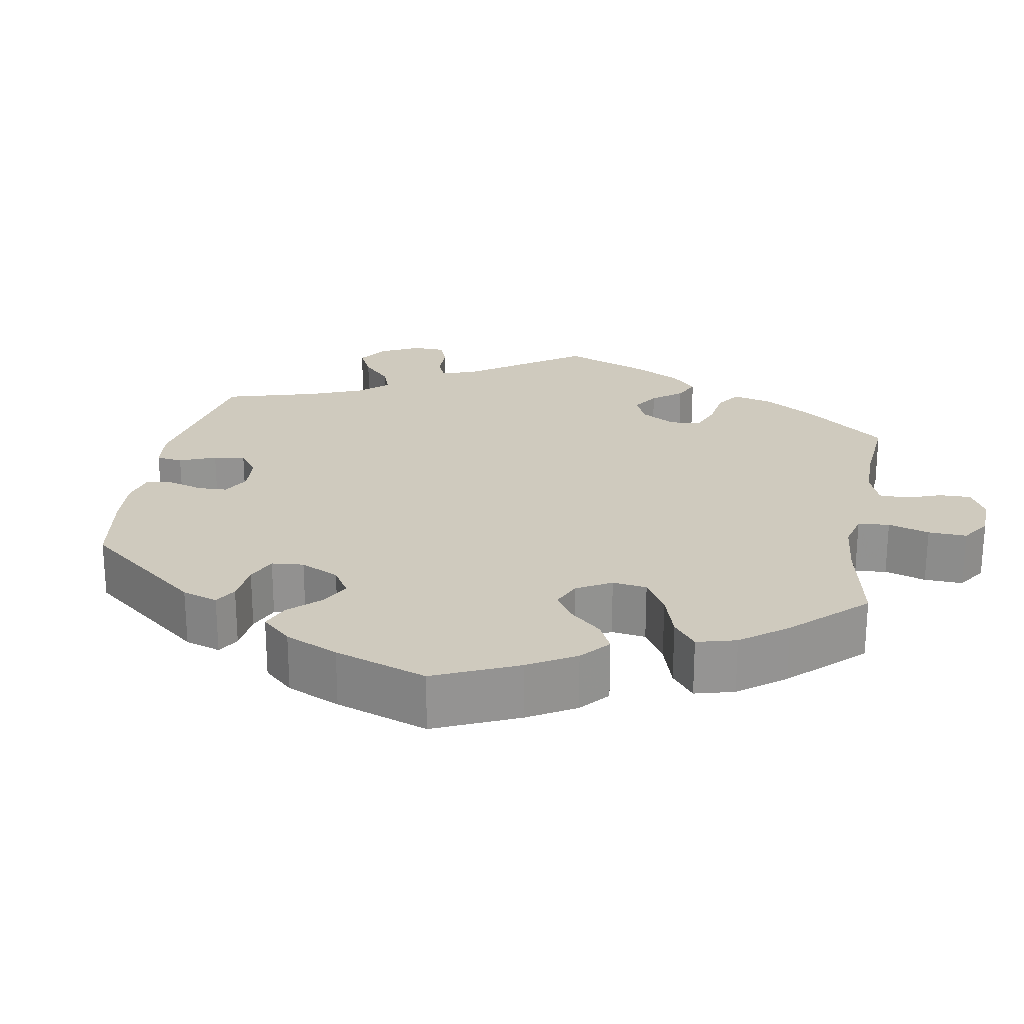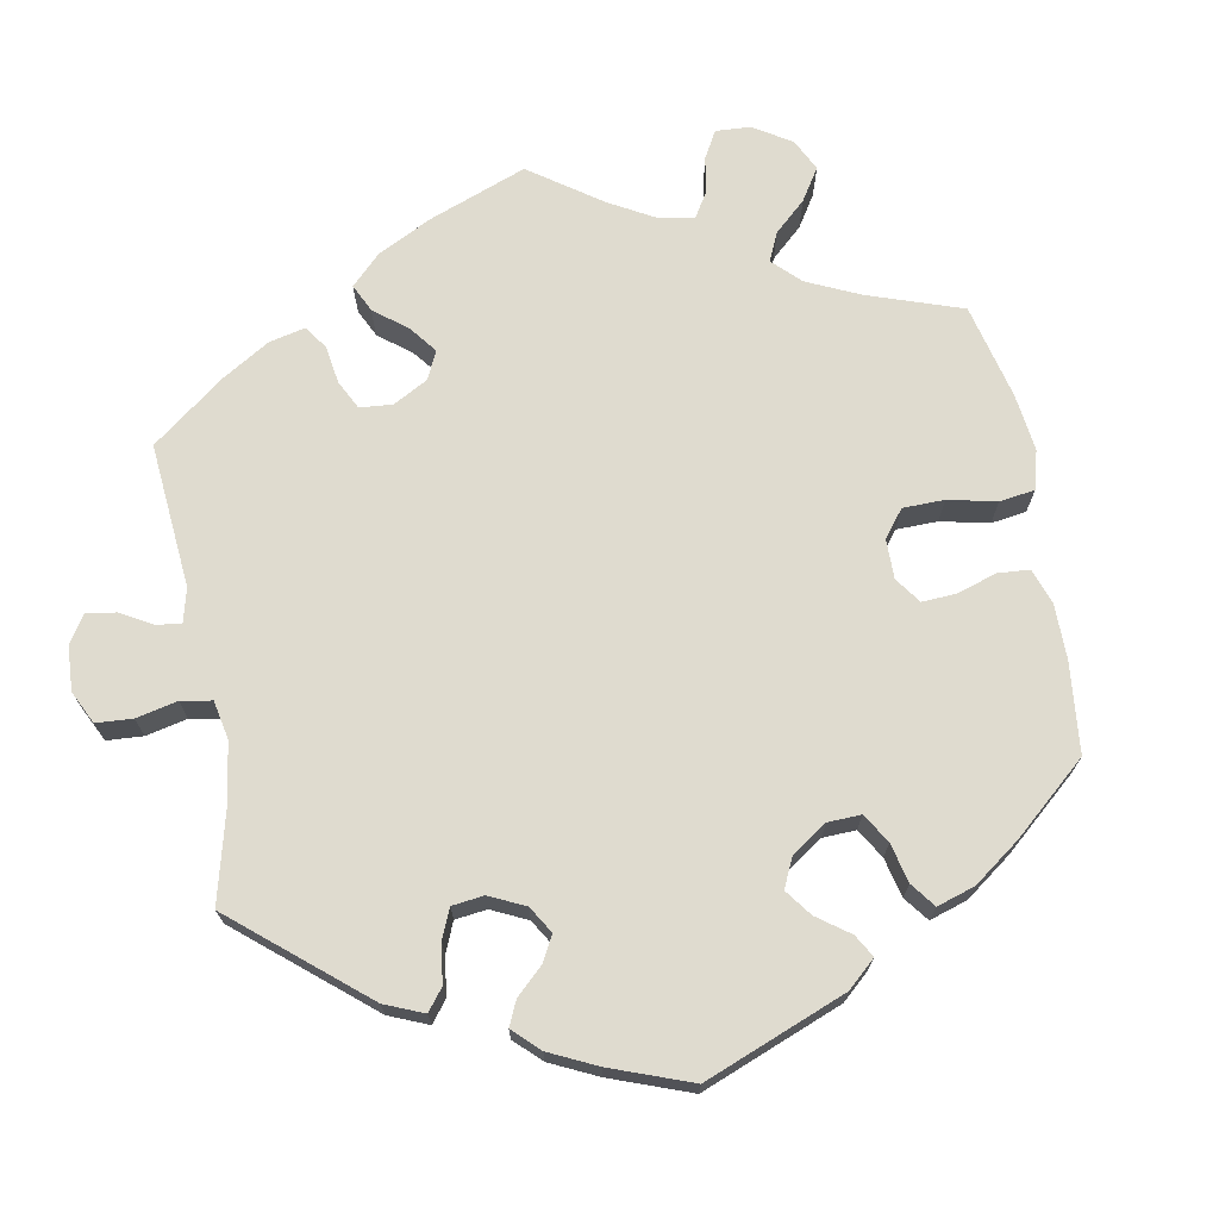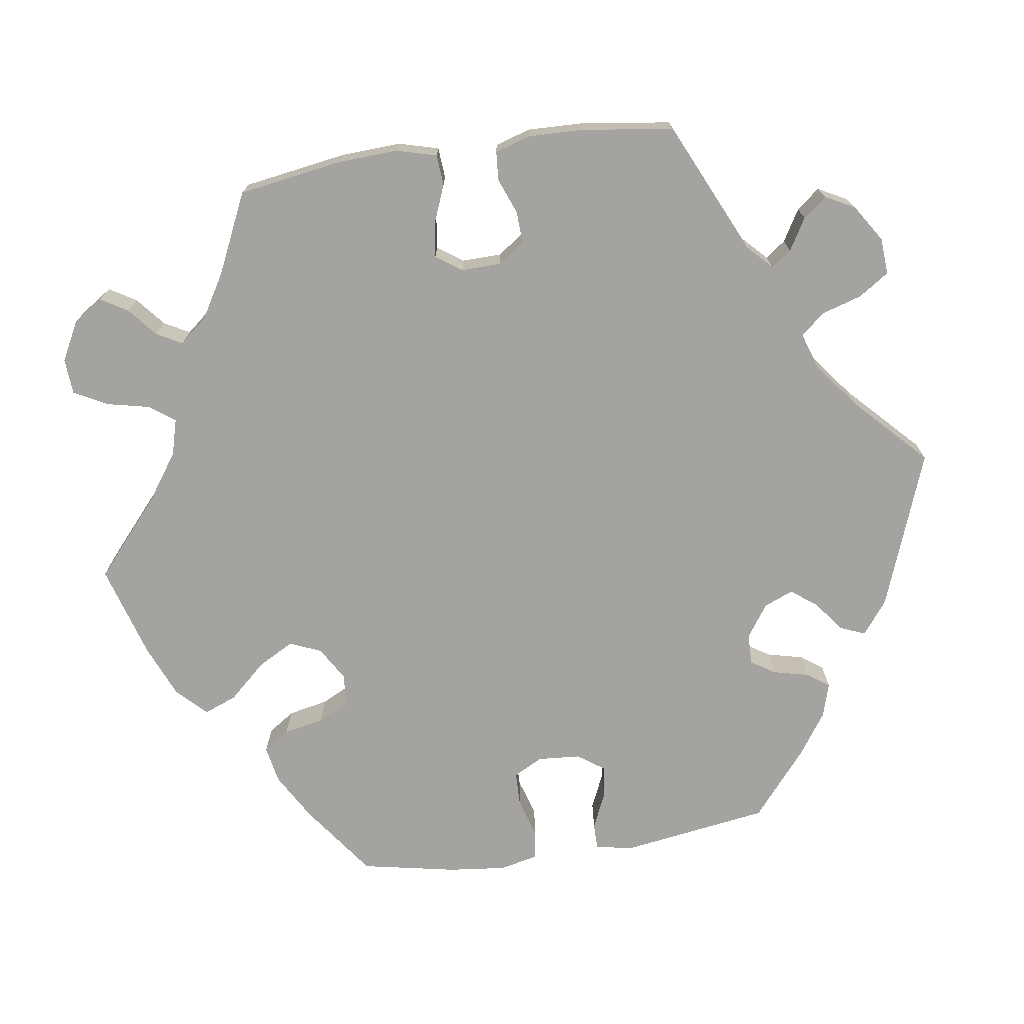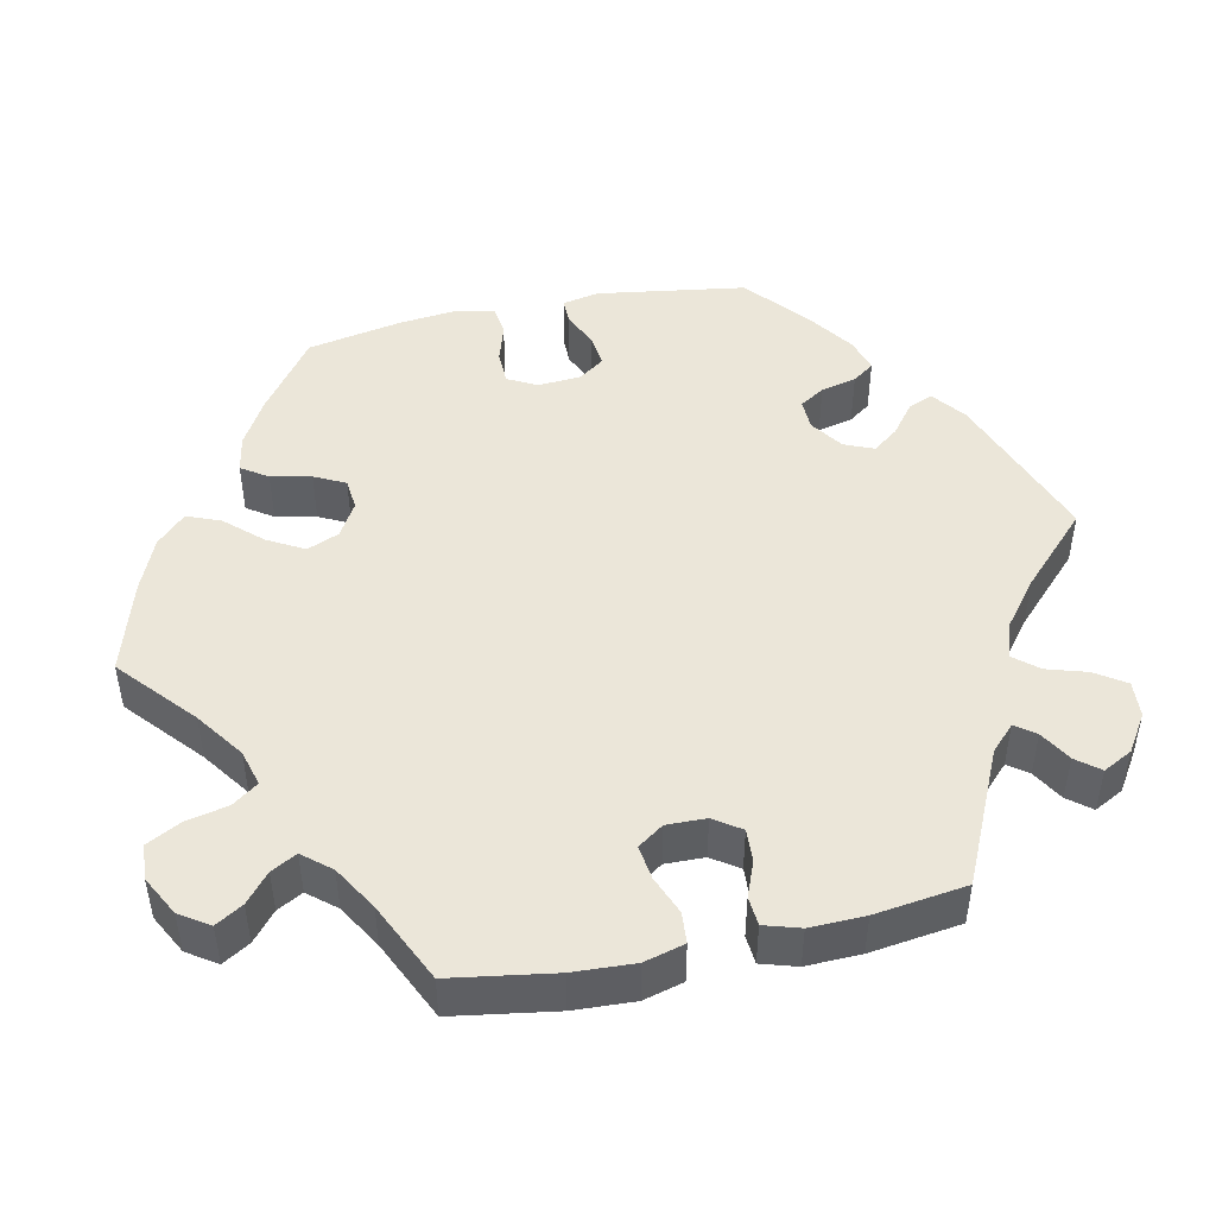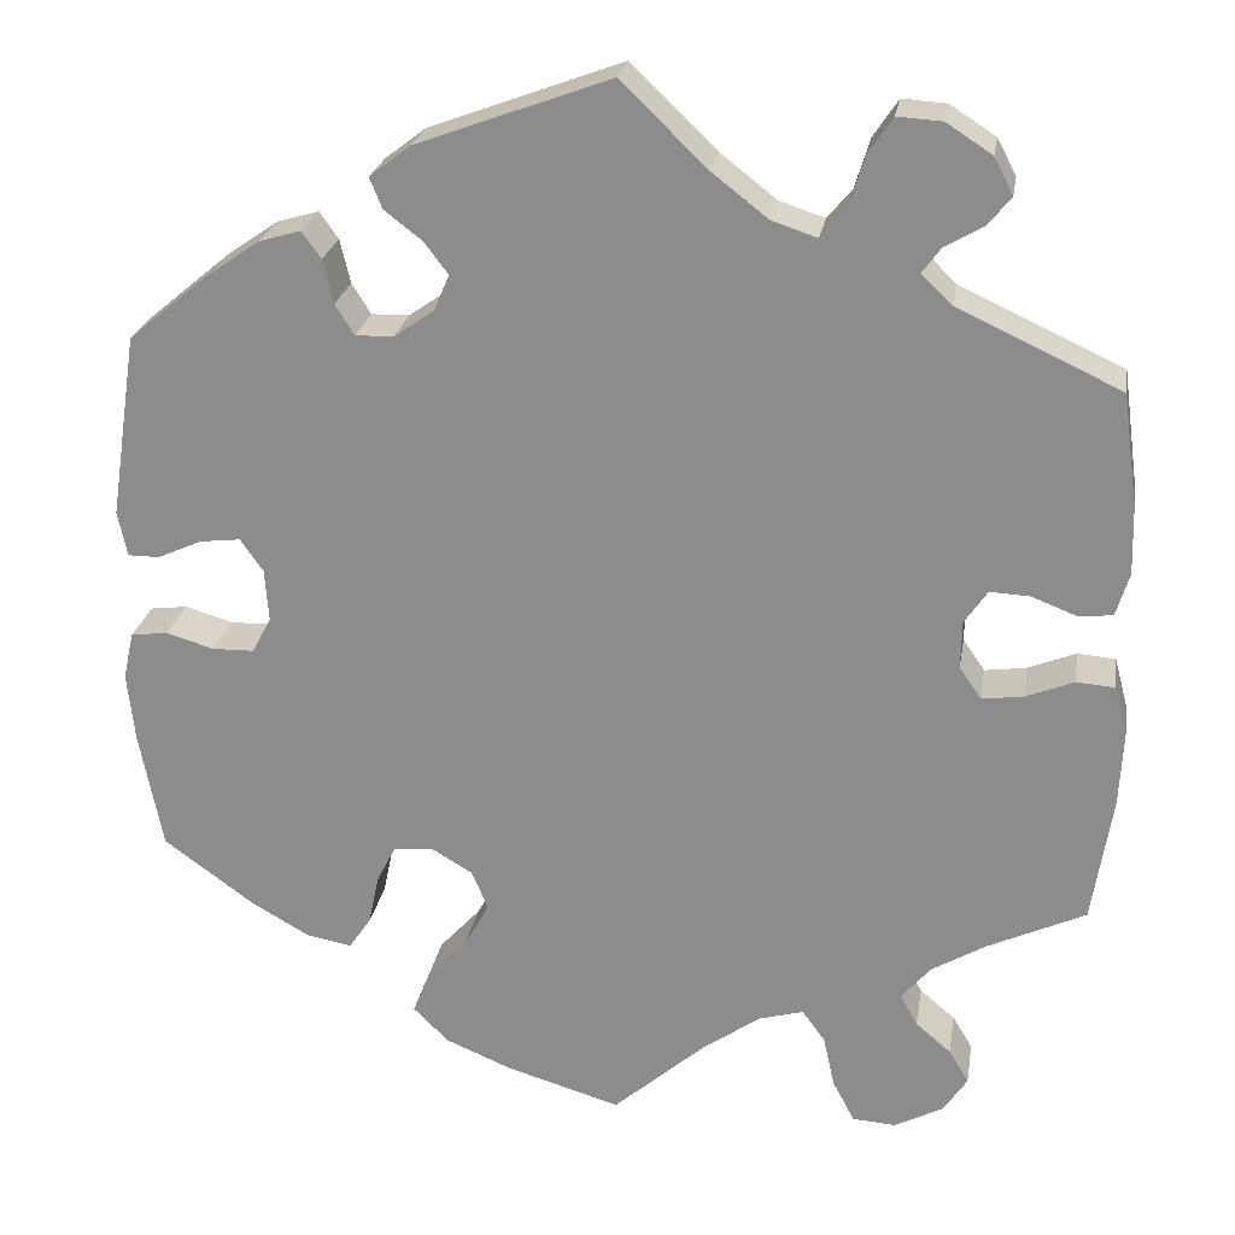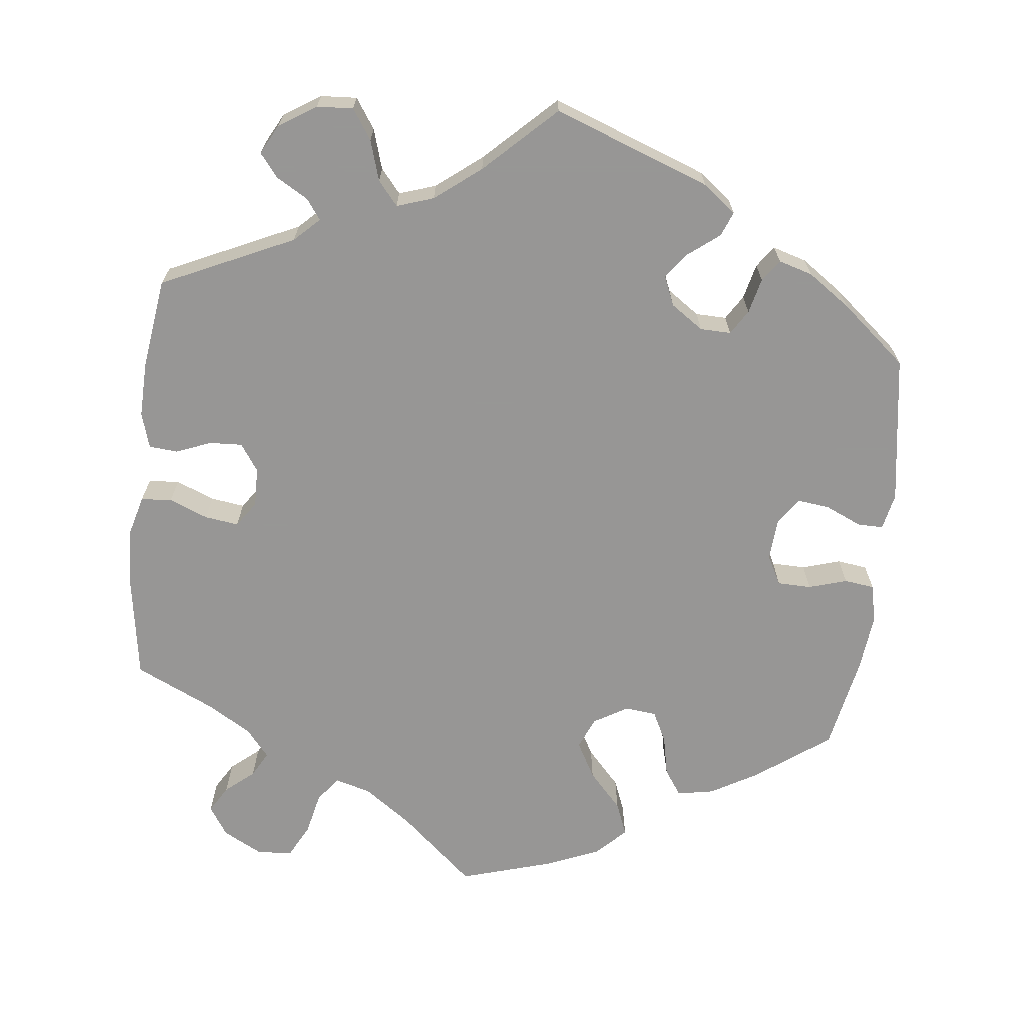
<metadata>
{"format":"obj","ext":"obj","renderer":"f3d","projection":"perspective","resolution":1024,"background":"white","views":[{"elev":23.2,"azim":130.2,"up":"+Y"},{"elev":70.4,"azim":49.6,"up":"+Y"},{"elev":-72.8,"azim":-81.6,"up":"+Y"},{"elev":47.2,"azim":-102.0,"up":"+Y"},{"elev":24.0,"azim":-170.7,"up":"+Z"},{"elev":-68.0,"azim":-6.5,"up":"+Y"}]}
</metadata>
<code>
v 0.202 0.07 0.503
v 0.245 0.07 0.47
v 0.232 0.07 0.438
v 0.192 0.07 0.407
v 0.167 0.07 0.374
v 0.183 0.07 0.336
v 0.225 0.07 0.307
v 0.265 0.07 0.306
v 0.285 0.07 0.338
v 0.296 0.07 0.384
v 0.316 0.07 0.412
v 0.36 0.07 0.399
v 0.415 0.07 0.361
v 0.5 0.07 0.29
v 0.529 0.07 0.097
v 0.519 0.07 0.05
v 0.486 0.07 0.05
v 0.439 0.07 0.071
v 0.397 0.07 0.076
v 0.373 0.07 0.042
v 0.369 0.07 -0.013
v 0.389 0.07 -0.051
v 0.433 0.07 -0.052
v 0.483 0.07 -0.037
v 0.522 0.07 -0.042
v 0.533 0.07 -0.092
v 0.525 0.07 -0.166
v 0.501 0.07 -0.289
v 0.406 0.07 -0.358
v 0.345 0.07 -0.393
v 0.297 0.07 -0.402
v 0.274 0.07 -0.368
v 0.263 0.07 -0.316
v 0.243 0.07 -0.276
v 0.202 0.07 -0.272
v 0.158 0.07 -0.298
v 0.141 0.07 -0.339
v 0.167 0.07 -0.386
v 0.21 0.07 -0.433
v 0.227 0.07 -0.476
v 0.19 0.07 -0.513
v 0.121 0.07 -0.542
v 0 0.07 -0.578
v -0.096 0.07 -0.494
v -0.158 0.07 -0.45
v -0.205 0.07 -0.437
v -0.229 0.07 -0.47
v -0.241 0.07 -0.524
v -0.264 0.07 -0.568
v -0.31 0.07 -0.571
v -0.361 0.07 -0.544
v -0.386 0.07 -0.506
v -0.365 0.07 -0.471
v -0.328 0.07 -0.44
v -0.31 0.07 -0.407
v -0.34 0.07 -0.371
v -0.397 0.07 -0.337
v -0.5 0.07 -0.289
v -0.521 0.07 -0.156
v -0.525 0.07 -0.077
v -0.511 0.07 -0.025
v -0.471 0.07 -0.022
v -0.421 0.07 -0.042
v -0.377 0.07 -0.048
v -0.354 0.07 -0.015
v -0.355 0.07 0.036
v -0.379 0.07 0.071
v -0.421 0.07 0.069
v -0.467 0.07 0.051
v -0.504 0.07 0.054
v -0.518 0.07 0.1
v -0.516 0.07 0.171
v -0.5 0.07 0.289
v -0.329 0.07 0.368
v -0.297 0.07 0.399
v -0.316 0.07 0.425
v -0.357 0.07 0.449
v -0.381 0.07 0.479
v -0.361 0.07 0.517
v -0.313 0.07 0.548
v -0.266 0.07 0.551
v -0.24 0.07 0.512
v -0.224 0.07 0.46
v -0.198 0.07 0.429
v -0.15 0.07 0.445
v -0.091 0.07 0.491
v -0.001 0.07 0.578
v 0.202 0 0.503
v 0.245 0 0.47
v 0.232 0 0.438
v 0.192 0 0.407
v 0.167 0 0.374
v 0.183 0 0.336
v 0.225 0 0.307
v 0.265 0 0.306
v 0.285 0 0.338
v 0.296 0 0.384
v 0.316 0 0.412
v 0.36 0 0.399
v 0.415 0 0.361
v 0.5 0 0.29
v 0.529 0 0.097
v 0.519 0 0.05
v 0.486 0 0.05
v 0.439 0 0.071
v 0.397 0 0.076
v 0.373 0 0.042
v 0.369 0 -0.013
v 0.389 0 -0.051
v 0.433 0 -0.052
v 0.483 0 -0.037
v 0.522 0 -0.042
v 0.533 0 -0.092
v 0.525 0 -0.166
v 0.501 0 -0.289
v 0.406 0 -0.358
v 0.345 0 -0.393
v 0.297 0 -0.402
v 0.274 0 -0.368
v 0.263 0 -0.316
v 0.243 0 -0.276
v 0.202 0 -0.272
v 0.158 0 -0.298
v 0.141 0 -0.339
v 0.167 0 -0.386
v 0.21 0 -0.433
v 0.227 0 -0.476
v 0.19 0 -0.513
v 0.121 0 -0.542
v 0 0 -0.578
v -0.096 0 -0.494
v -0.158 0 -0.45
v -0.205 0 -0.437
v -0.229 0 -0.47
v -0.241 0 -0.524
v -0.264 0 -0.568
v -0.31 0 -0.571
v -0.361 0 -0.544
v -0.386 0 -0.506
v -0.365 0 -0.471
v -0.328 0 -0.44
v -0.31 0 -0.407
v -0.34 0 -0.371
v -0.397 0 -0.337
v -0.5 0 -0.289
v -0.521 0 -0.156
v -0.525 0 -0.077
v -0.511 0 -0.025
v -0.471 0 -0.022
v -0.421 0 -0.042
v -0.377 0 -0.048
v -0.354 0 -0.015
v -0.355 0 0.036
v -0.379 0 0.071
v -0.421 0 0.069
v -0.467 0 0.051
v -0.504 0 0.054
v -0.518 0 0.1
v -0.516 0 0.171
v -0.5 0 0.289
v -0.329 0 0.368
v -0.297 0 0.399
v -0.316 0 0.425
v -0.357 0 0.449
v -0.381 0 0.479
v -0.361 0 0.517
v -0.313 0 0.548
v -0.266 0 0.551
v -0.24 0 0.512
v -0.224 0 0.46
v -0.198 0 0.429
v -0.15 0 0.445
v -0.091 0 0.491
v -0.001 0 0.578
f 86 87 1 2
f 85 86 2 3
f 84 85 3 4
f 80 81 82 83
f 80 83 84
f 79 80 84
f 76 77 78 79
f 75 76 79 84
f 74 75 84 4
f 68 69 70 71
f 67 68 71 72
f 60 61 62 63
f 60 63 64
f 57 58 59 60
f 56 57 60 64
f 55 56 64 65
f 51 52 53 54
f 51 54 55
f 50 51 55
f 47 48 49 50
f 46 47 50 55
f 45 46 55 65
f 41 42 43 44
f 38 39 40 41
f 37 38 41 44
f 36 37 44 45
f 30 31 32 33
f 30 33 34
f 29 30 34
f 28 29 34
f 27 28 34 35
f 23 24 25 26
f 22 23 26 27
f 15 16 17 18
f 15 18 19
f 14 15 19
f 13 14 19 20
f 9 10 11 12
f 8 9 12 13
f 73 74 4 5
f 67 72 73 5
f 66 67 5 6
f 65 66 6 7
f 35 36 45 65
f 22 27 35 65
f 21 22 65
f 20 21 65 7
f 8 13 20
f 7 8 20
f 89 88 174 173
f 90 89 173 172
f 91 90 172 171
f 170 169 168 167
f 171 170 167
f 171 167 166
f 166 165 164 163
f 171 166 163 162
f 91 171 162 161
f 158 157 156 155
f 159 158 155 154
f 150 149 148 147
f 151 150 147
f 147 146 145 144
f 151 147 144 143
f 152 151 143 142
f 141 140 139 138
f 142 141 138
f 142 138 137
f 137 136 135 134
f 142 137 134 133
f 152 142 133 132
f 131 130 129 128
f 128 127 126 125
f 131 128 125 124
f 132 131 124 123
f 120 119 118 117
f 121 120 117
f 121 117 116
f 121 116 115
f 122 121 115 114
f 113 112 111 110
f 114 113 110 109
f 105 104 103 102
f 106 105 102
f 106 102 101
f 107 106 101 100
f 99 98 97 96
f 100 99 96 95
f 92 91 161 160
f 92 160 159 154
f 93 92 154 153
f 94 93 153 152
f 152 132 123 122
f 152 122 114 109
f 152 109 108
f 94 152 108 107
f 107 100 95
f 107 95 94
f 1 88 89 2
f 2 89 90 3
f 3 90 91 4
f 4 91 92 5
f 5 92 93 6
f 6 93 94 7
f 7 94 95 8
f 8 95 96 9
f 9 96 97 10
f 10 97 98 11
f 11 98 99 12
f 12 99 100 13
f 13 100 101 14
f 14 101 102 15
f 15 102 103 16
f 16 103 104 17
f 17 104 105 18
f 18 105 106 19
f 19 106 107 20
f 20 107 108 21
f 21 108 109 22
f 22 109 110 23
f 23 110 111 24
f 24 111 112 25
f 25 112 113 26
f 26 113 114 27
f 27 114 115 28
f 28 115 116 29
f 29 116 117 30
f 30 117 118 31
f 31 118 119 32
f 32 119 120 33
f 33 120 121 34
f 34 121 122 35
f 35 122 123 36
f 36 123 124 37
f 37 124 125 38
f 38 125 126 39
f 39 126 127 40
f 40 127 128 41
f 41 128 129 42
f 42 129 130 43
f 43 130 131 44
f 44 131 132 45
f 45 132 133 46
f 46 133 134 47
f 47 134 135 48
f 48 135 136 49
f 49 136 137 50
f 50 137 138 51
f 51 138 139 52
f 52 139 140 53
f 53 140 141 54
f 54 141 142 55
f 55 142 143 56
f 56 143 144 57
f 57 144 145 58
f 58 145 146 59
f 59 146 147 60
f 60 147 148 61
f 61 148 149 62
f 62 149 150 63
f 63 150 151 64
f 64 151 152 65
f 65 152 153 66
f 66 153 154 67
f 67 154 155 68
f 68 155 156 69
f 69 156 157 70
f 70 157 158 71
f 71 158 159 72
f 72 159 160 73
f 73 160 161 74
f 74 161 162 75
f 75 162 163 76
f 76 163 164 77
f 77 164 165 78
f 78 165 166 79
f 79 166 167 80
f 80 167 168 81
f 81 168 169 82
f 82 169 170 83
f 83 170 171 84
f 84 171 172 85
f 85 172 173 86
f 86 173 174 87
f 87 174 88 1

</code>
